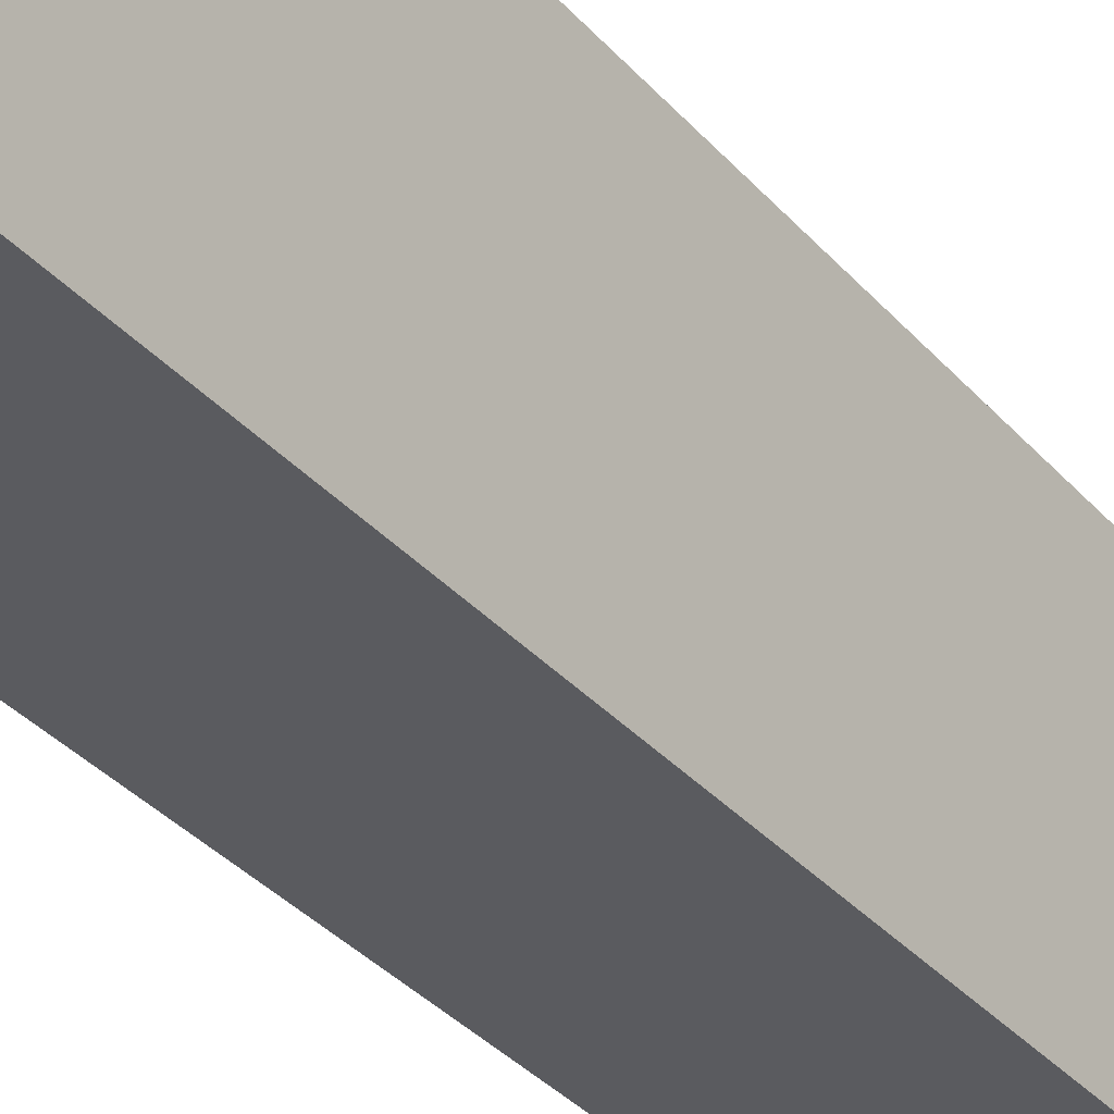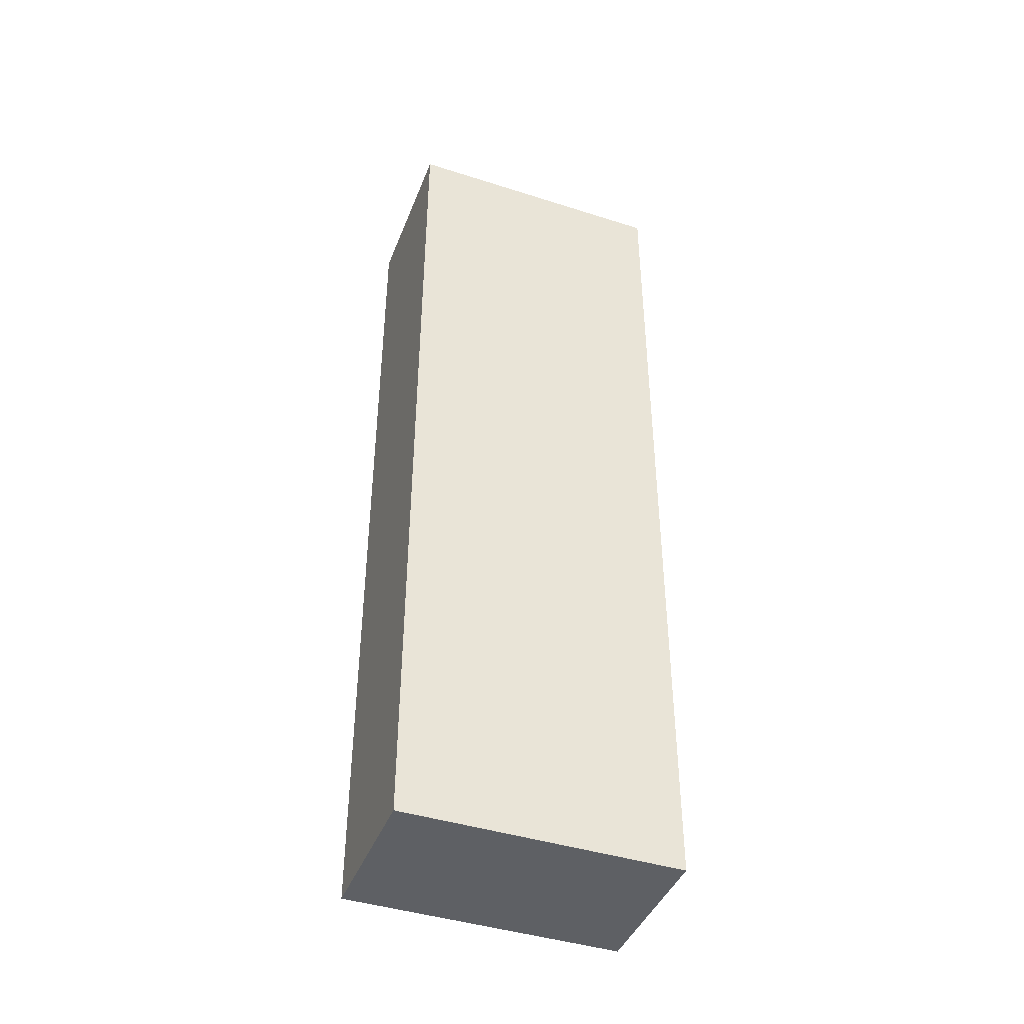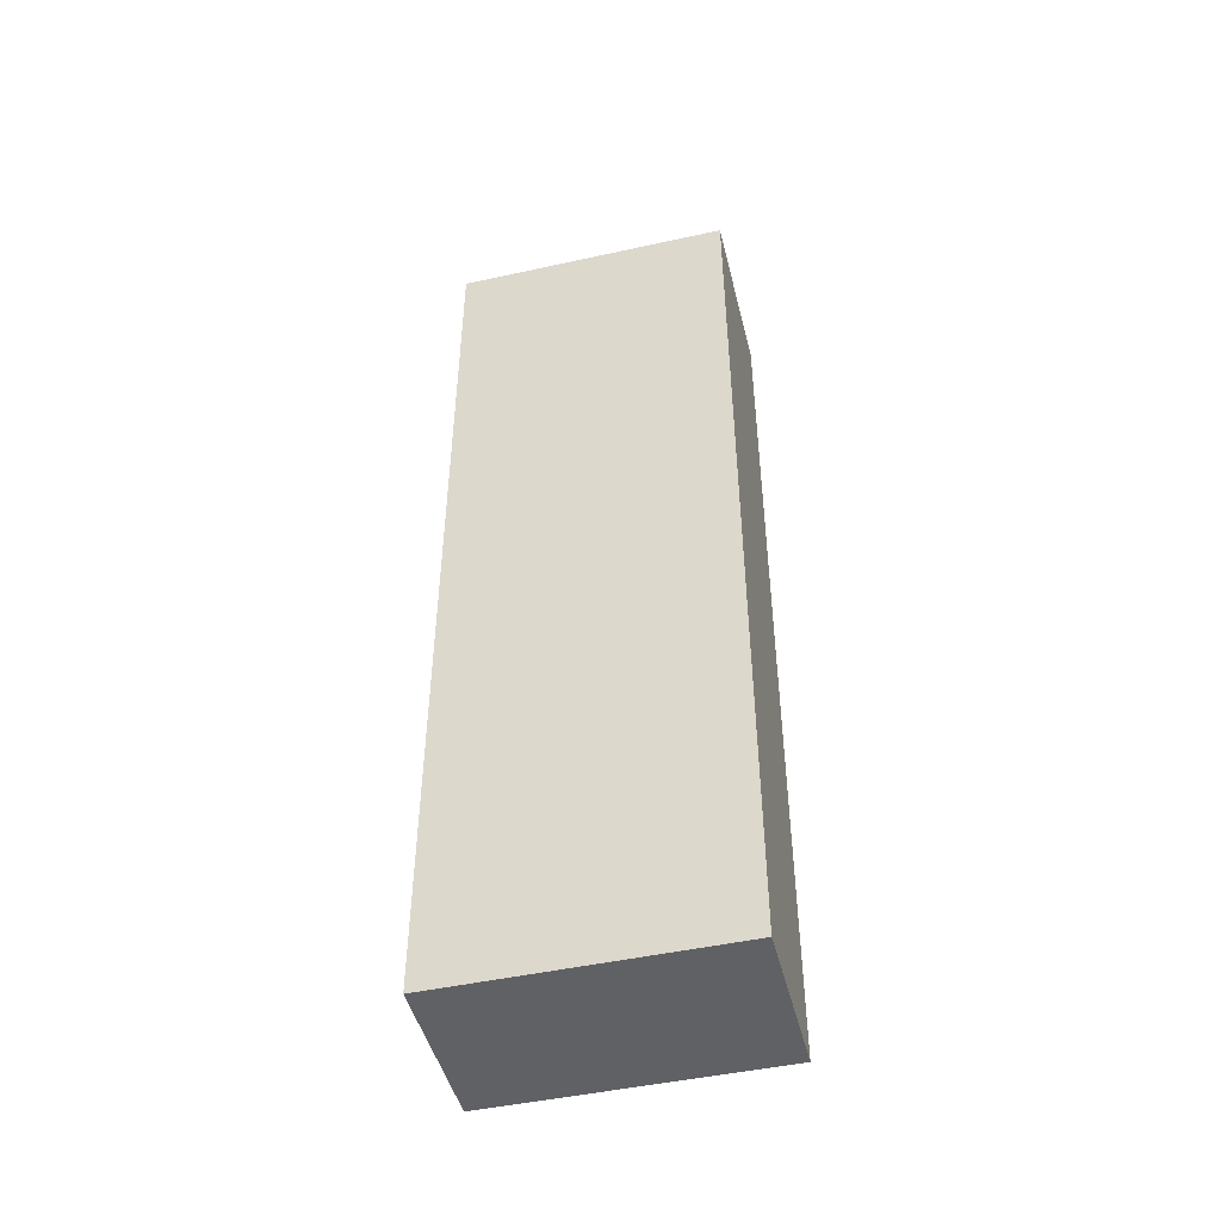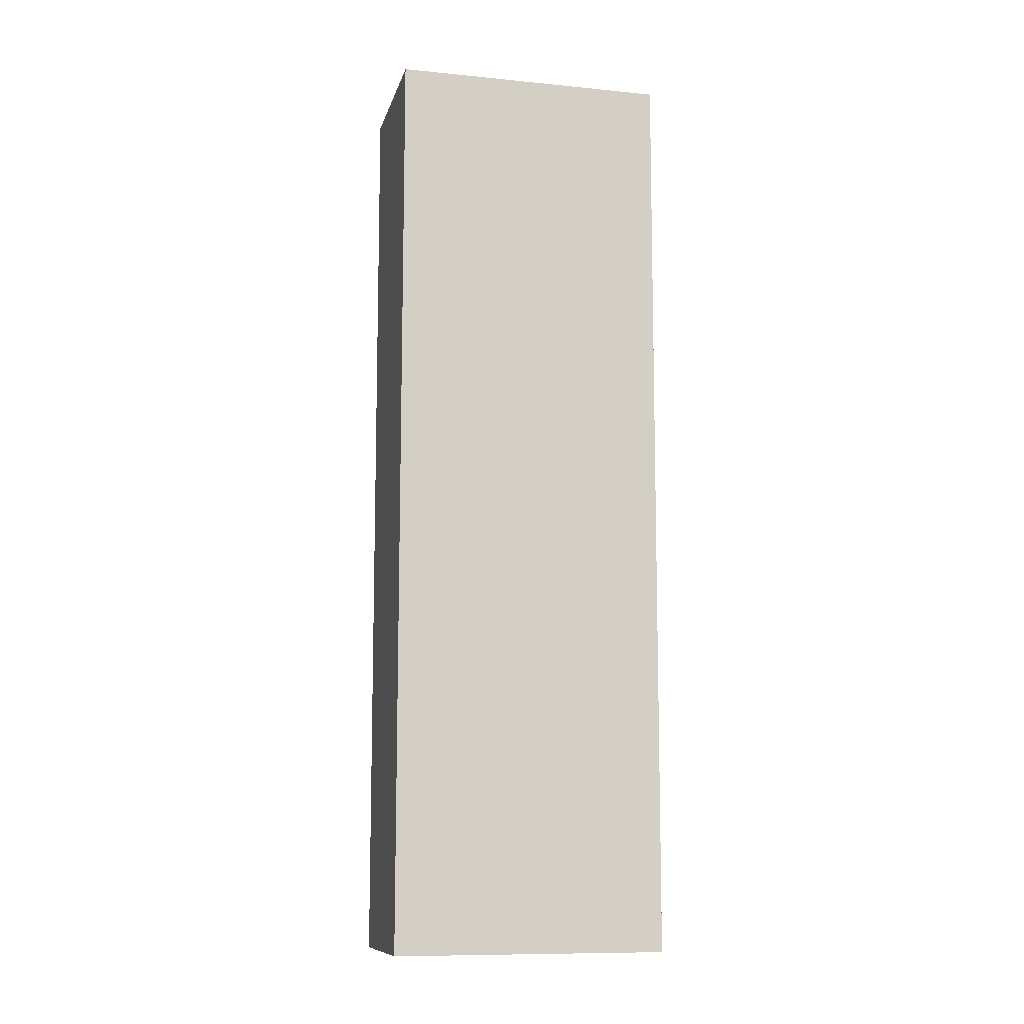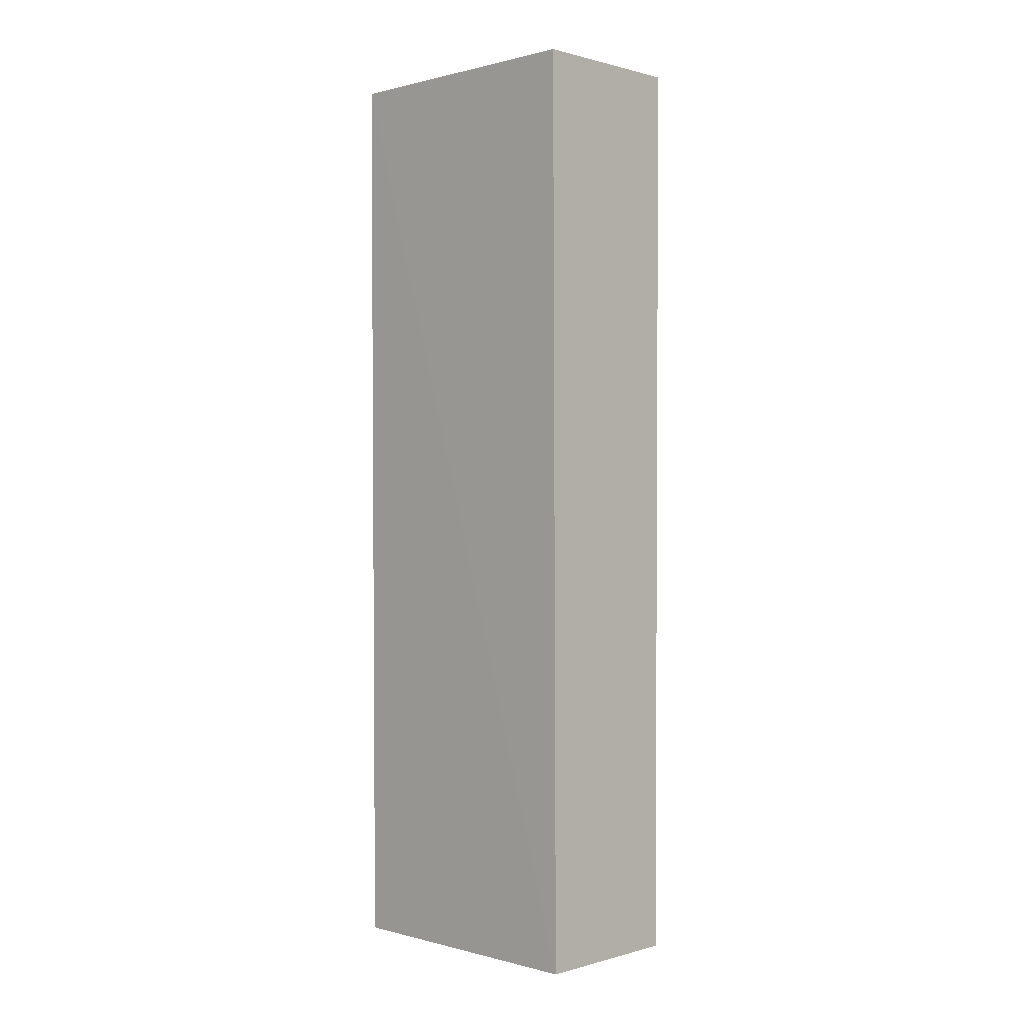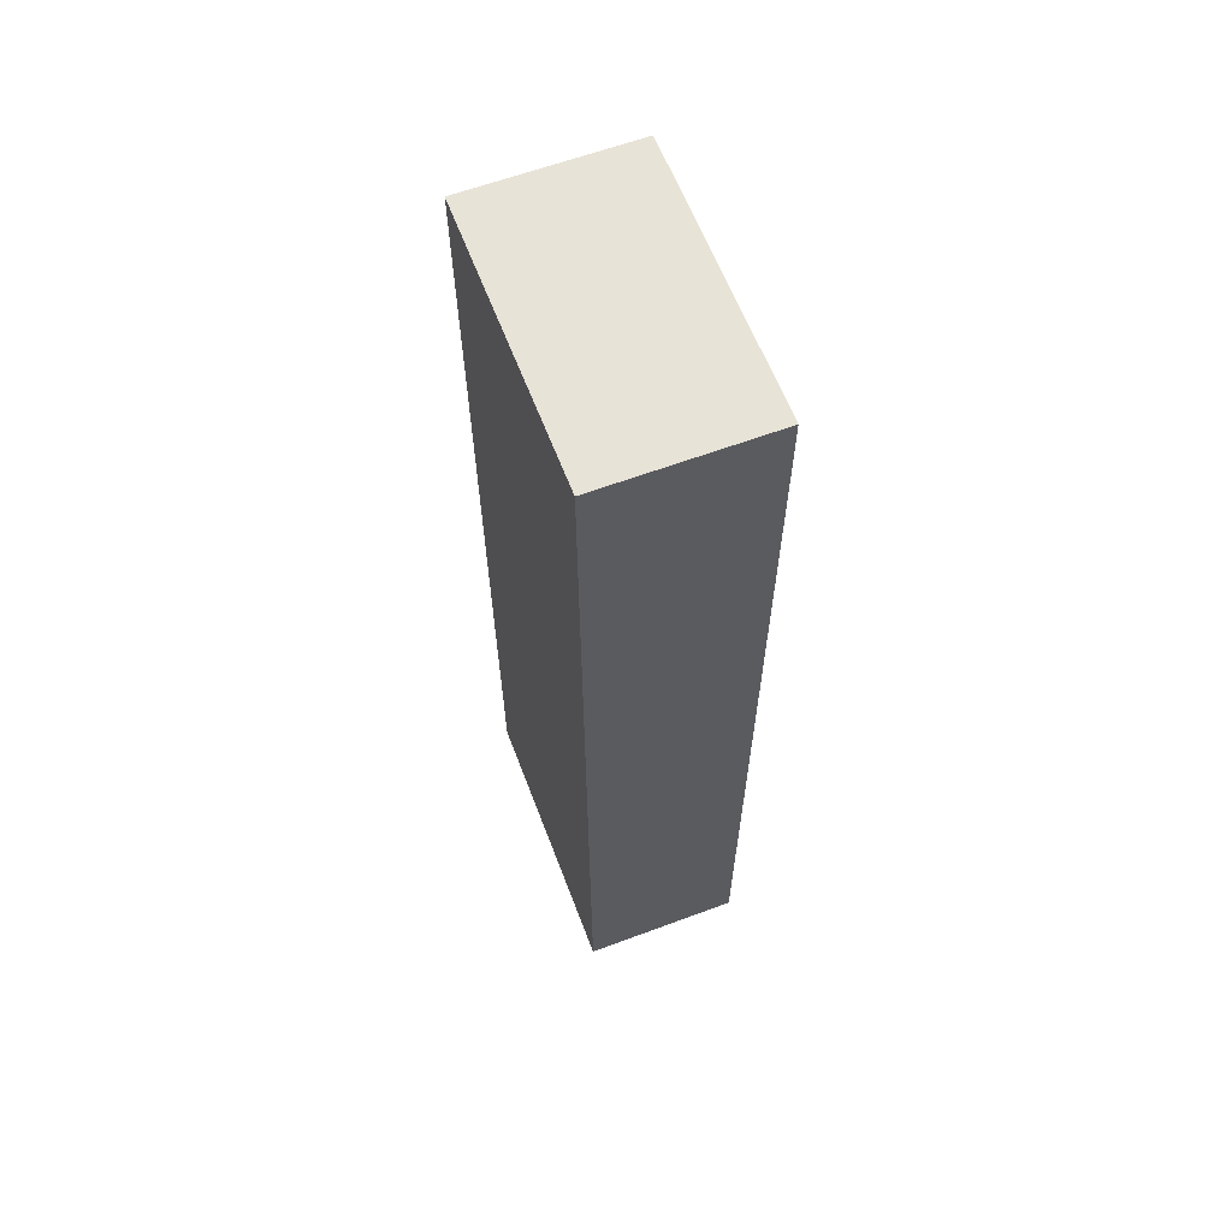
<metadata>
{"format":"obj","ext":"obj","renderer":"f3d","projection":"perspective","resolution":1024,"background":"white","views":[{"elev":-33.1,"azim":-146.4,"up":"+Y"},{"elev":-43.1,"azim":69.3,"up":"+Z"},{"elev":-47.5,"azim":103.9,"up":"+Z"},{"elev":-10.6,"azim":-103.7,"up":"+Z"},{"elev":0.4,"azim":134.4,"up":"+Z"},{"elev":61.7,"azim":-20.8,"up":"+Z"}]}
</metadata>
<code>
v 0 -0.4966 -0.3482
v 0 -0.5328 -0.3482
v -0.0005564 -0.4966 -0.4699
v -0.02106 -0.4966 -0.4698
v -0.02154 -0.5328 -0.3482
v -0.02154 -0.4966 -0.3482
v -0.000583 -0.5328 -0.4699
v -0.02106 -0.5328 -0.4698
f 1 2 3
f 1 3 4
f 6 1 4
f 6 4 5
f 6 5 2
f 6 2 1
f 7 3 2
f 7 2 5
f 7 4 3
f 8 7 5
f 8 5 4
f 8 4 7

</code>
